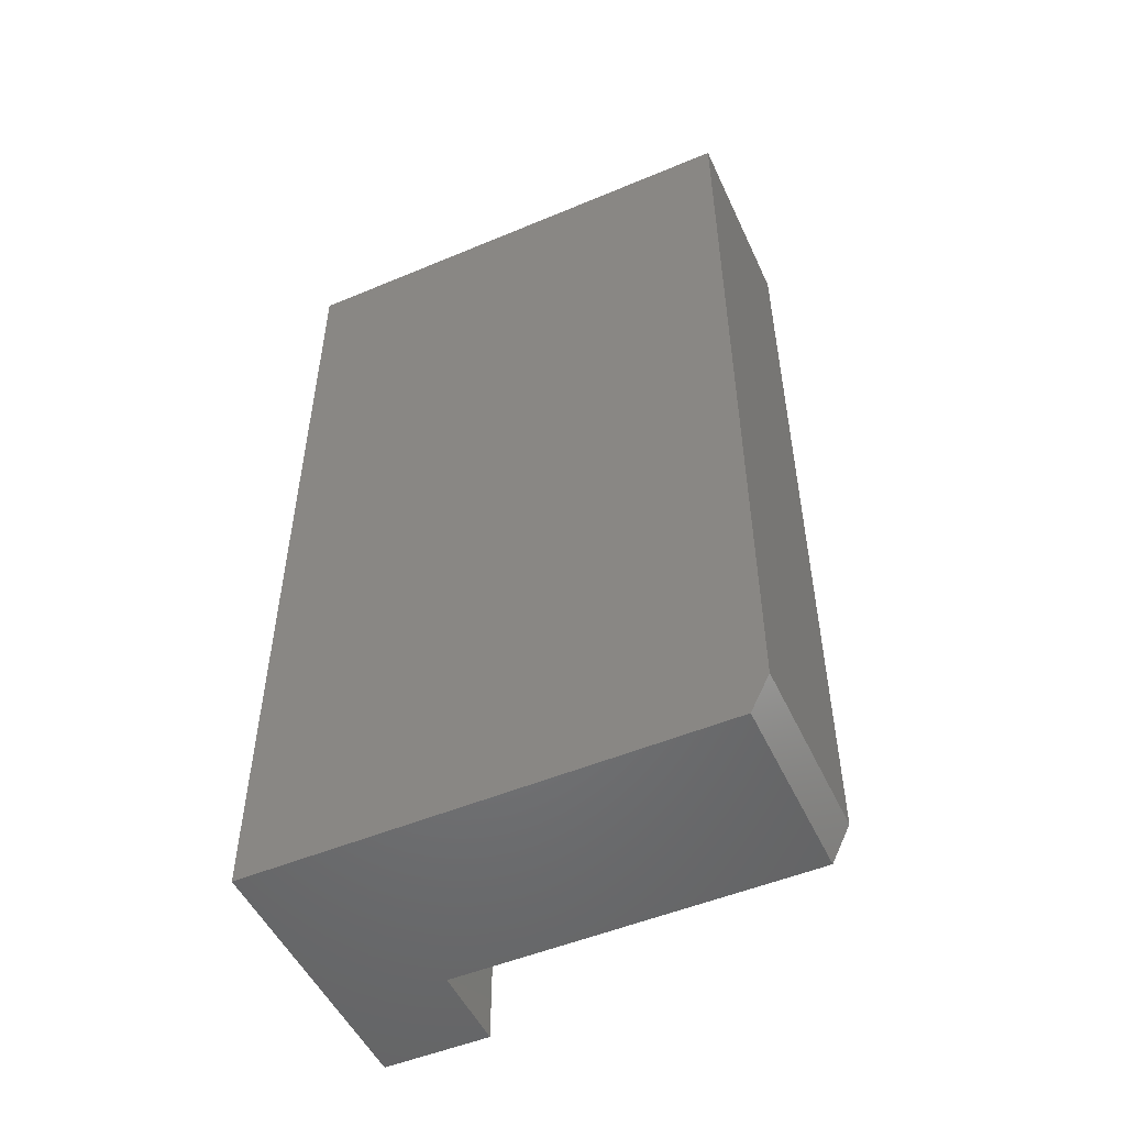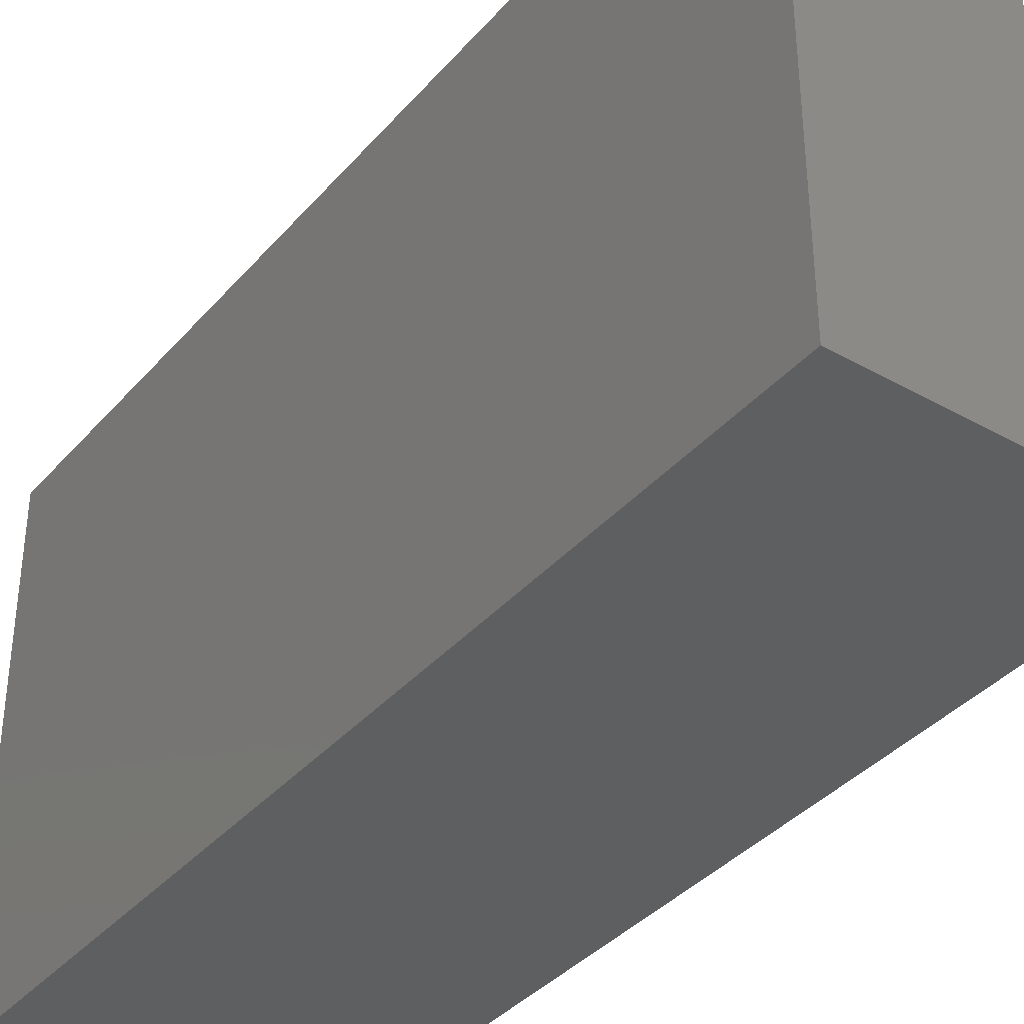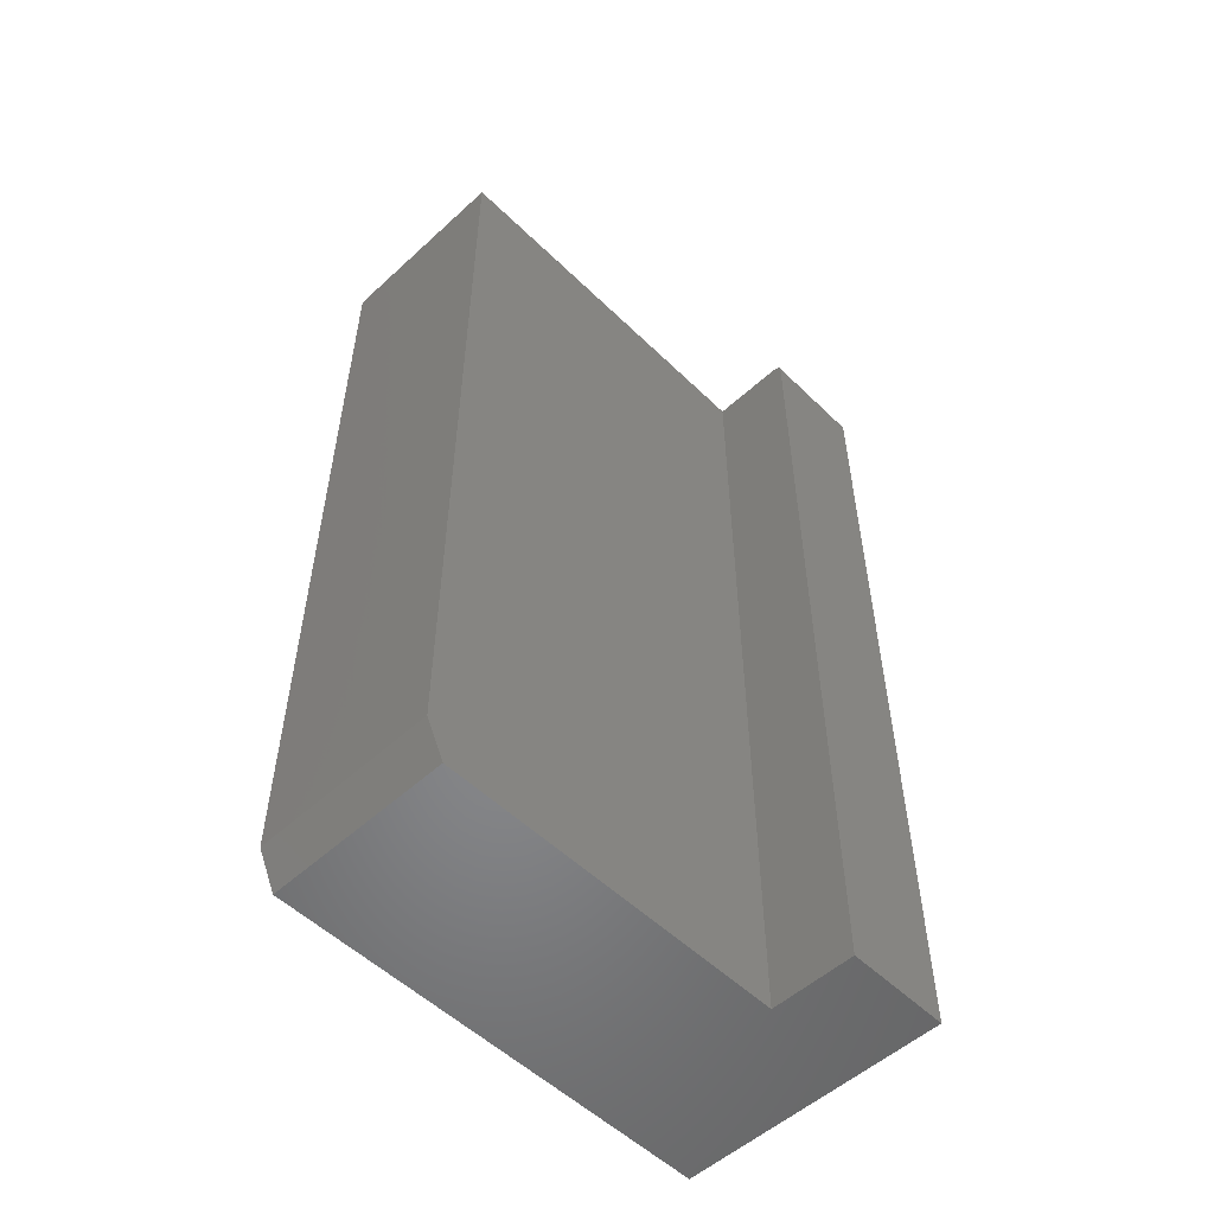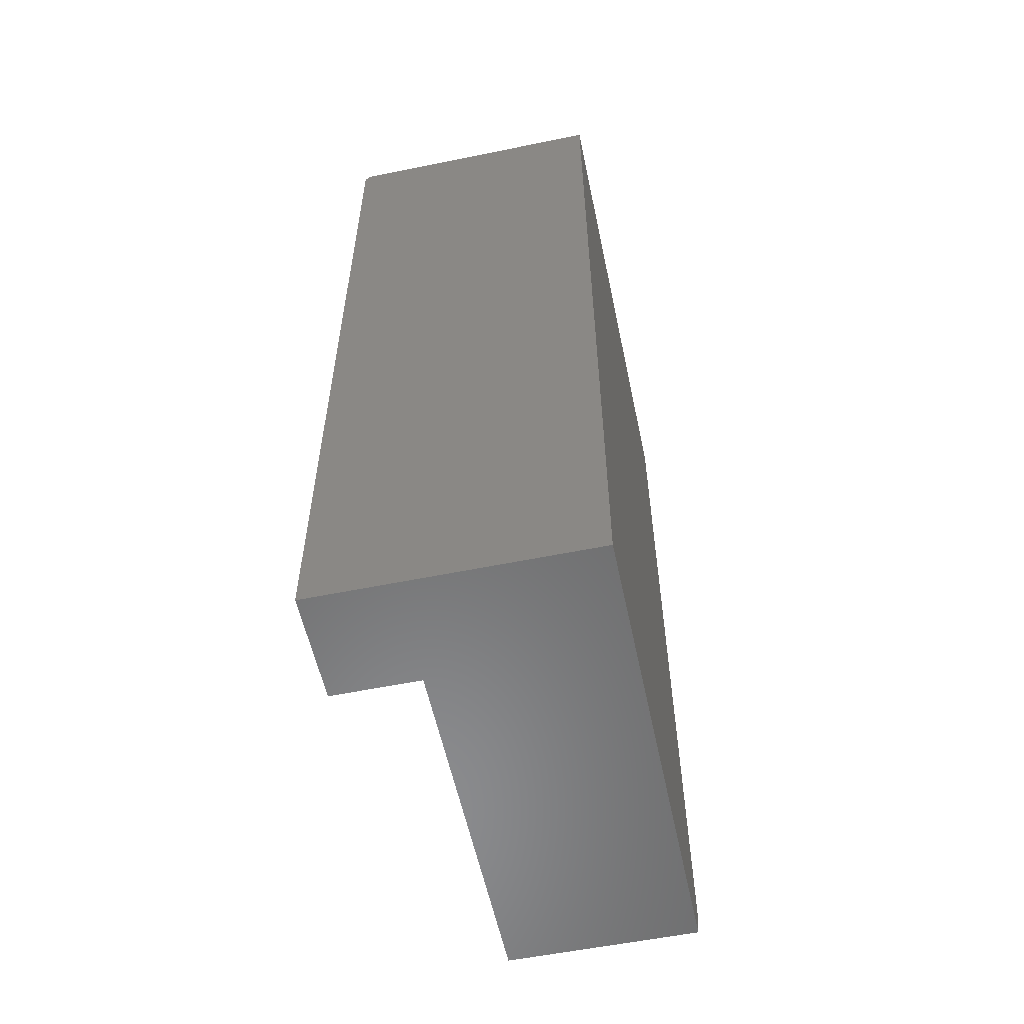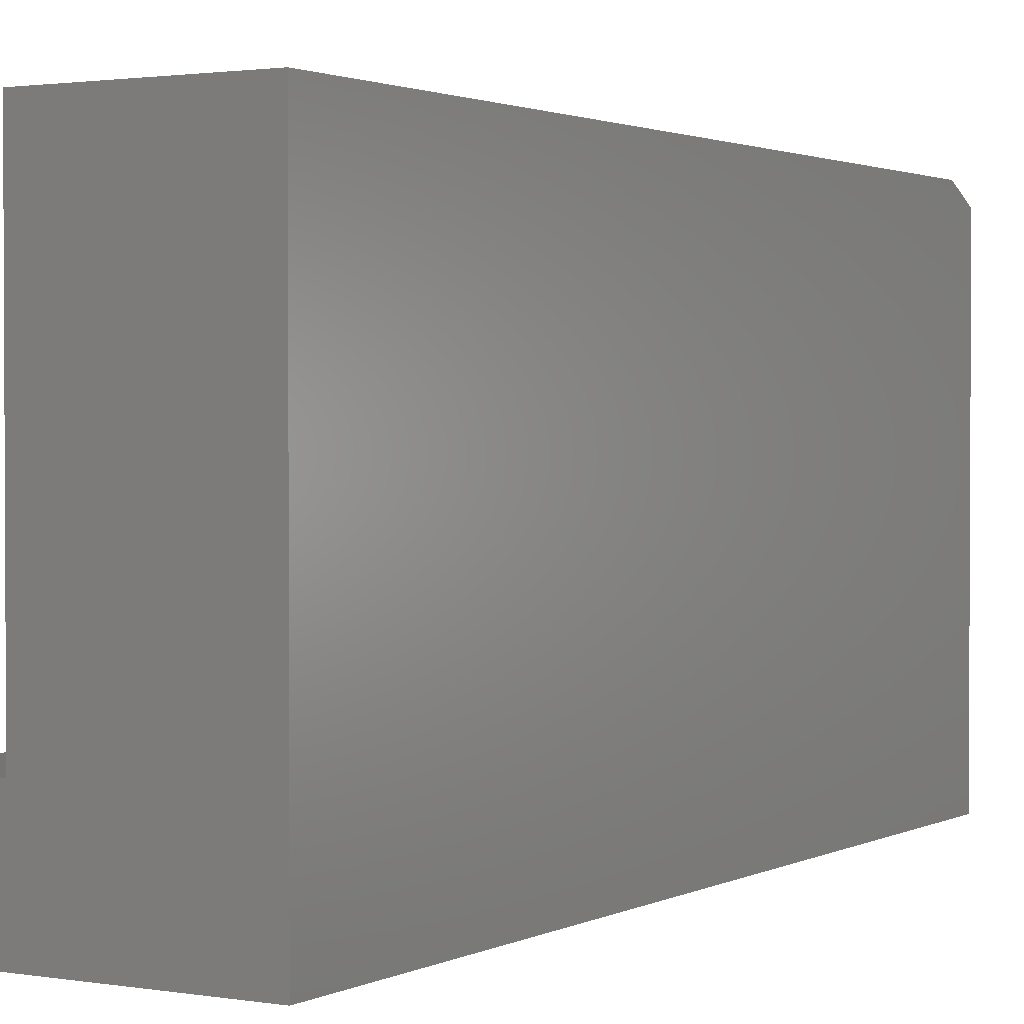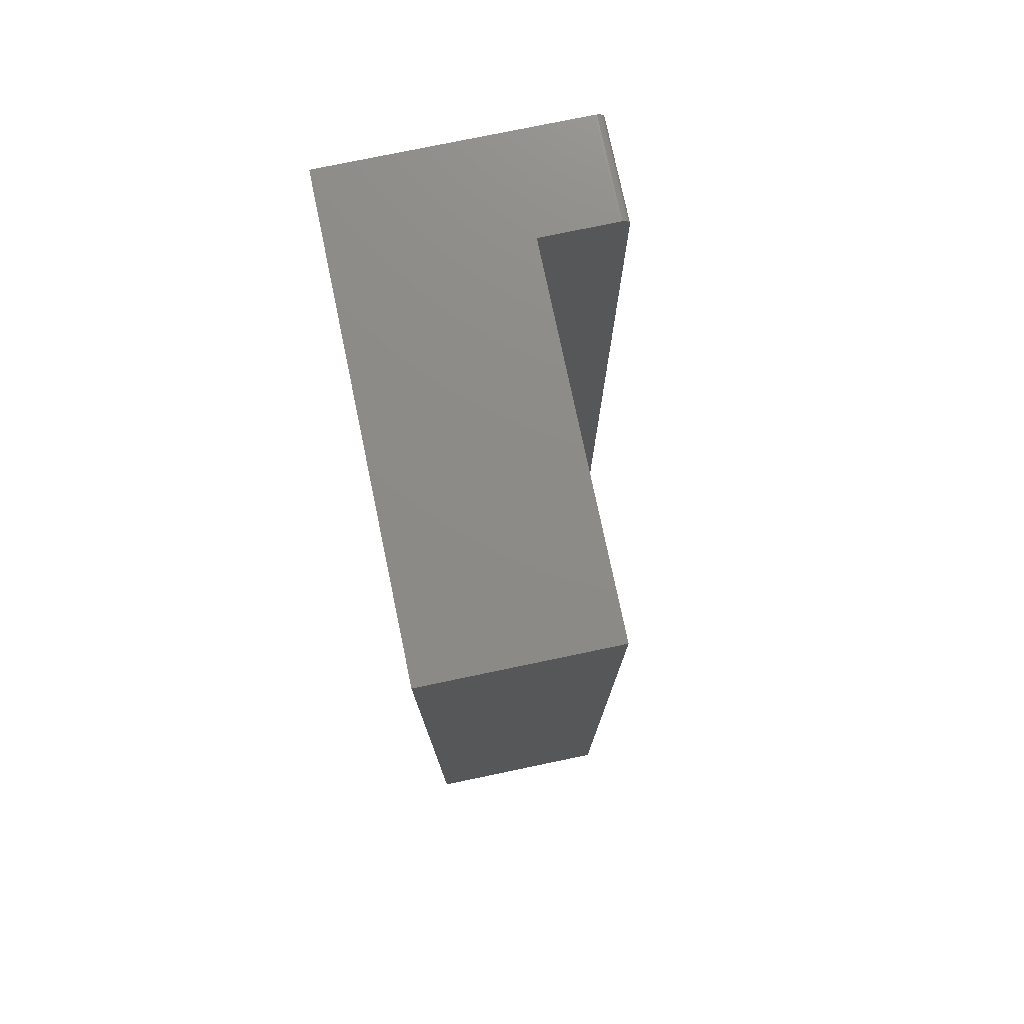
<metadata>
{"format":"stl","ext":"stl","renderer":"f3d","projection":"perspective","resolution":1024,"background":"white","views":[{"elev":-51.1,"azim":-65.5,"up":"+Y"},{"elev":-37.7,"azim":-35.8,"up":"+Z"},{"elev":-53.6,"azim":44.2,"up":"+Y"},{"elev":-56.8,"azim":-168.0,"up":"+Y"},{"elev":1.7,"azim":-149.2,"up":"+Z"},{"elev":76.3,"azim":-11.8,"up":"+Y"}]}
</metadata>
<code>
# stl→obj: 30 verts, 56 faces
v 0.1552 0 0.3828
v 2.344e-17 0 0.3828
v 0.1552 0 0.08808
v 0 0 0
v 0.2265 0 0.08808
v 0.2265 0 -1.387e-17
v 2.776e-17 0.03125 0.3984
v 2.44e-17 0.75 0.3984
v 0 0.75 0
v 0.1552 0.03125 0.3984
v 0.1552 0.75 0.3984
v 0.1552 0.75 0.08808
v 0.2187 0.75 0.08808
v 0.2187 0.75 -1.339e-17
v 0.2242 0.7477 0.08808
v 0.223 0.7487 0.08808
v 0.2252 0.7465 0.08808
v 0.2265 0.7422 0.08808
v 0.2263 0.7437 0.08808
v 0.2259 0.7452 0.08808
v 0.2217 0.7494 0.08808
v 0.2202 0.7498 0.08808
v 0.2265 0.7422 -1.387e-17
v 0.2263 0.7437 -1.386e-17
v 0.2202 0.7498 -1.348e-17
v 0.2217 0.7494 -1.357e-17
v 0.223 0.7487 -1.366e-17
v 0.2242 0.7477 -1.373e-17
v 0.2252 0.7465 -1.379e-17
v 0.2259 0.7452 -1.383e-17
f 1 2 3
f 3 2 4
f 3 4 5
f 5 4 6
f 2 7 4
f 4 7 8
f 4 8 9
f 10 11 7
f 7 11 8
f 1 3 10
f 10 3 12
f 10 12 11
f 7 2 10
f 10 2 1
f 11 12 8
f 8 12 9
f 12 13 9
f 9 13 14
f 15 16 17
f 3 5 18
f 12 3 18
f 12 18 19
f 12 19 20
f 12 20 17
f 12 17 16
f 16 21 22
f 16 22 13
f 16 13 12
f 6 23 5
f 5 23 18
f 6 4 23
f 24 14 25
f 24 25 26
f 24 26 27
f 24 27 28
f 24 28 29
f 24 29 30
f 9 14 24
f 9 24 23
f 9 23 4
f 14 13 25
f 25 13 22
f 25 22 26
f 26 22 21
f 26 21 27
f 27 21 16
f 27 16 28
f 28 16 15
f 28 15 29
f 29 15 17
f 29 17 30
f 30 17 20
f 30 20 24
f 24 20 19
f 24 19 23
f 23 19 18

</code>
